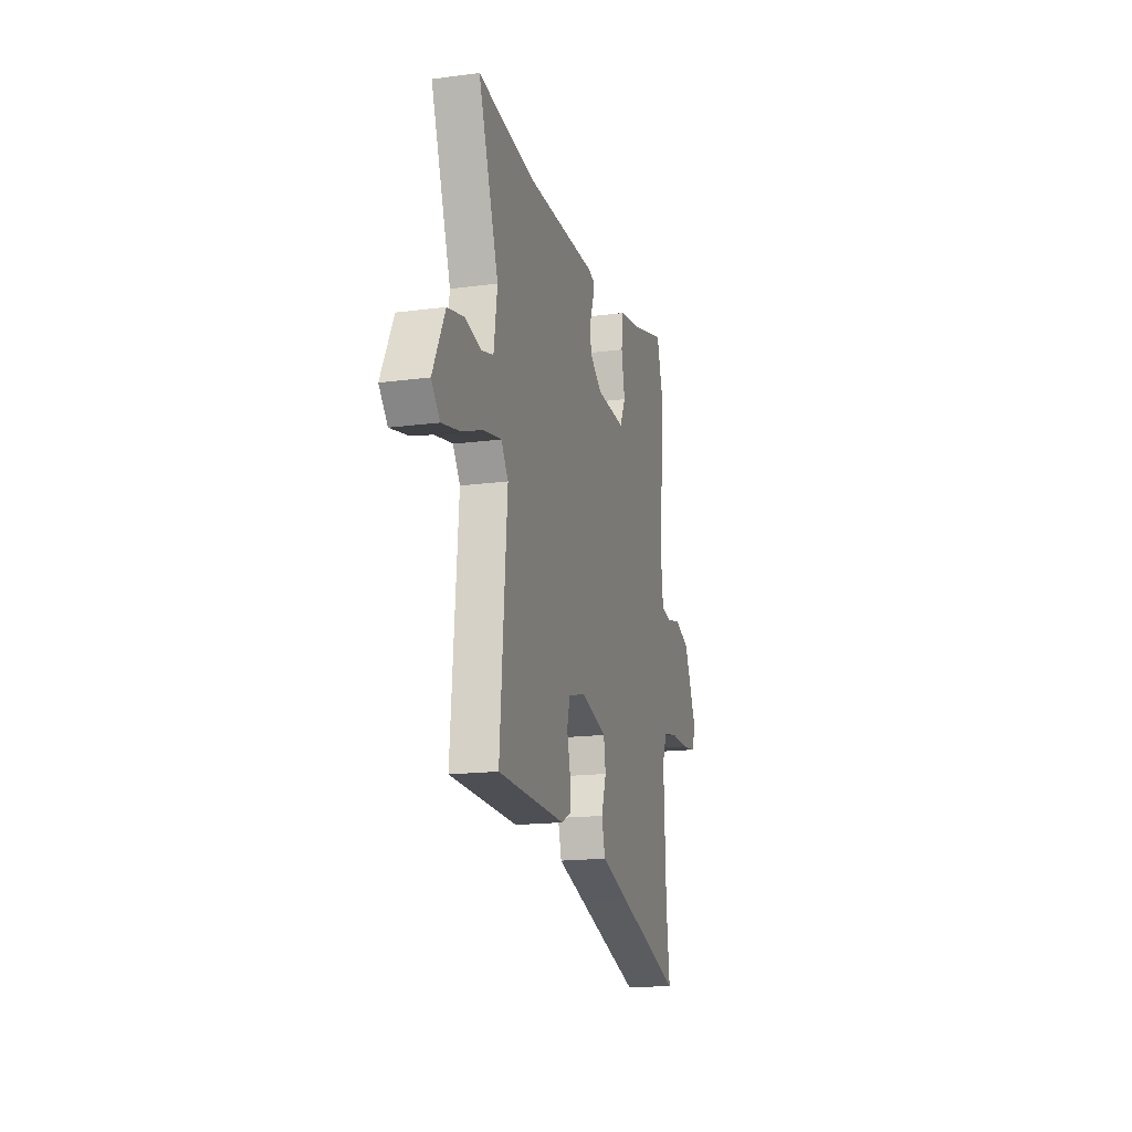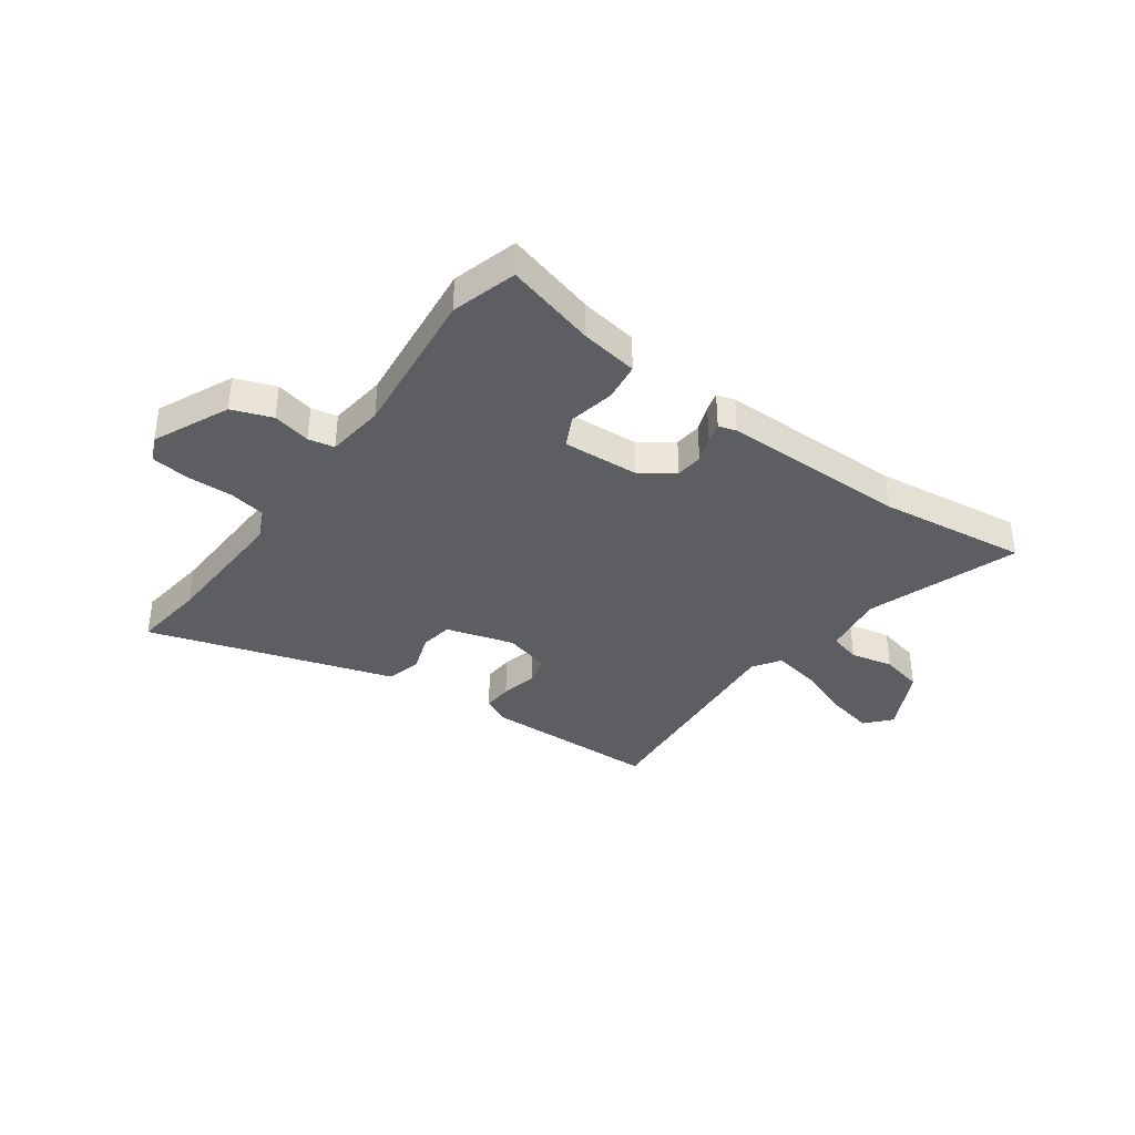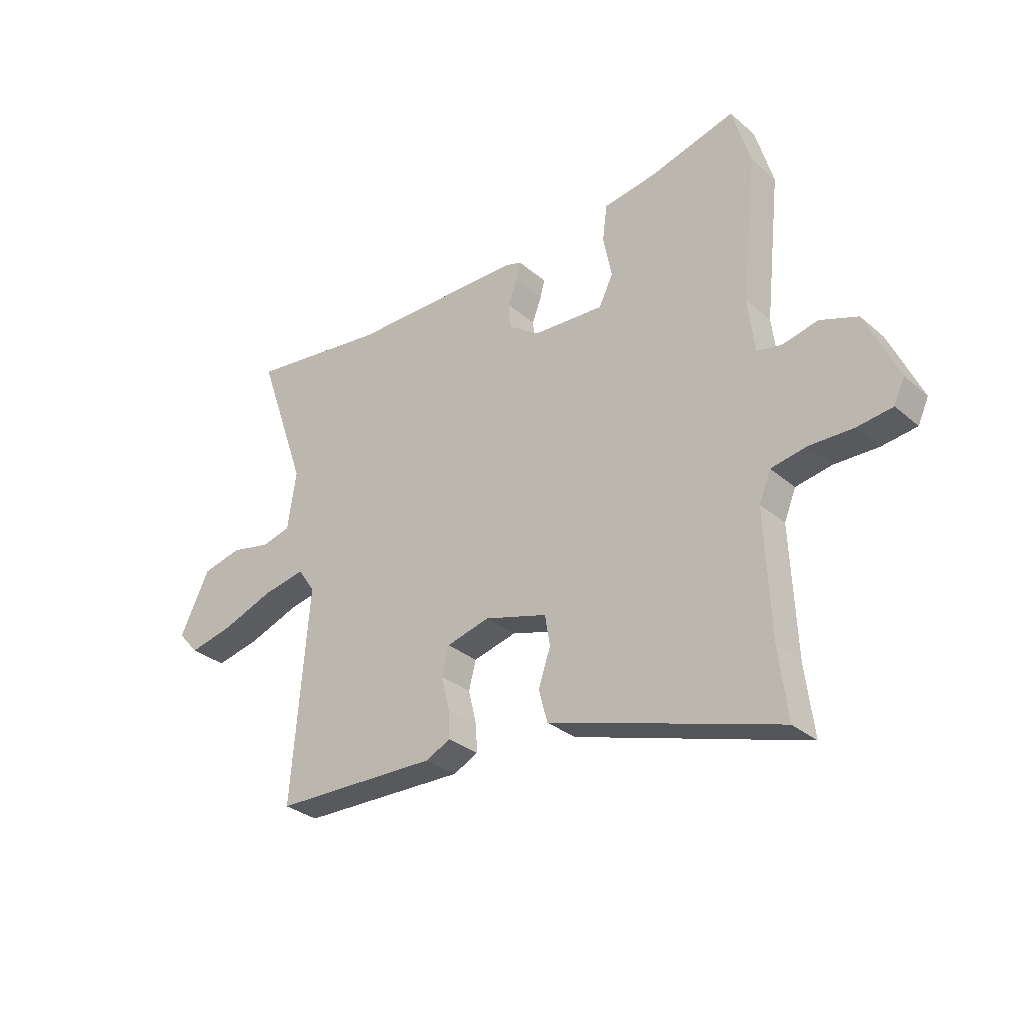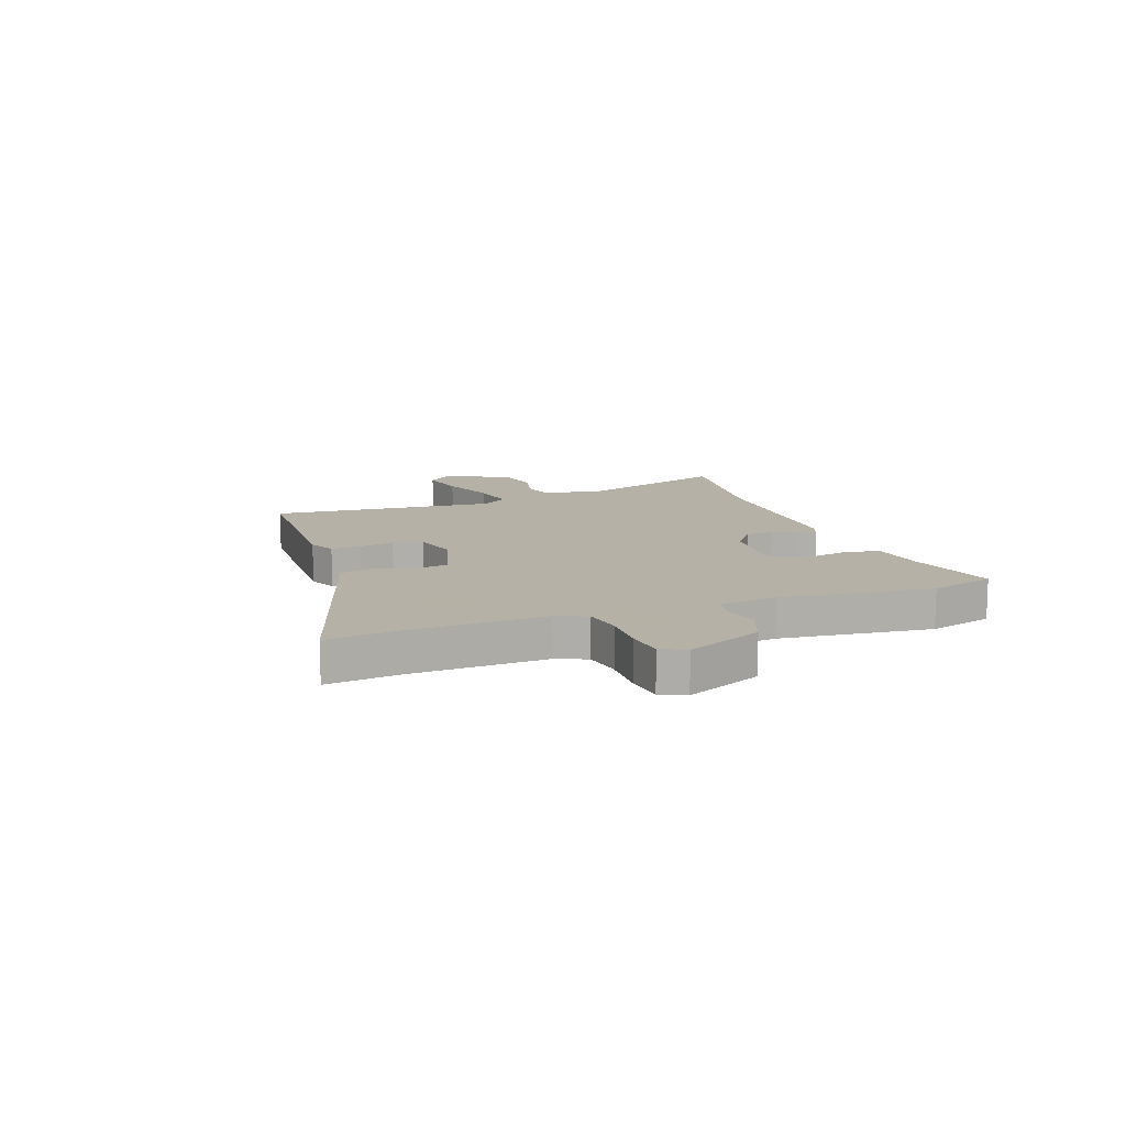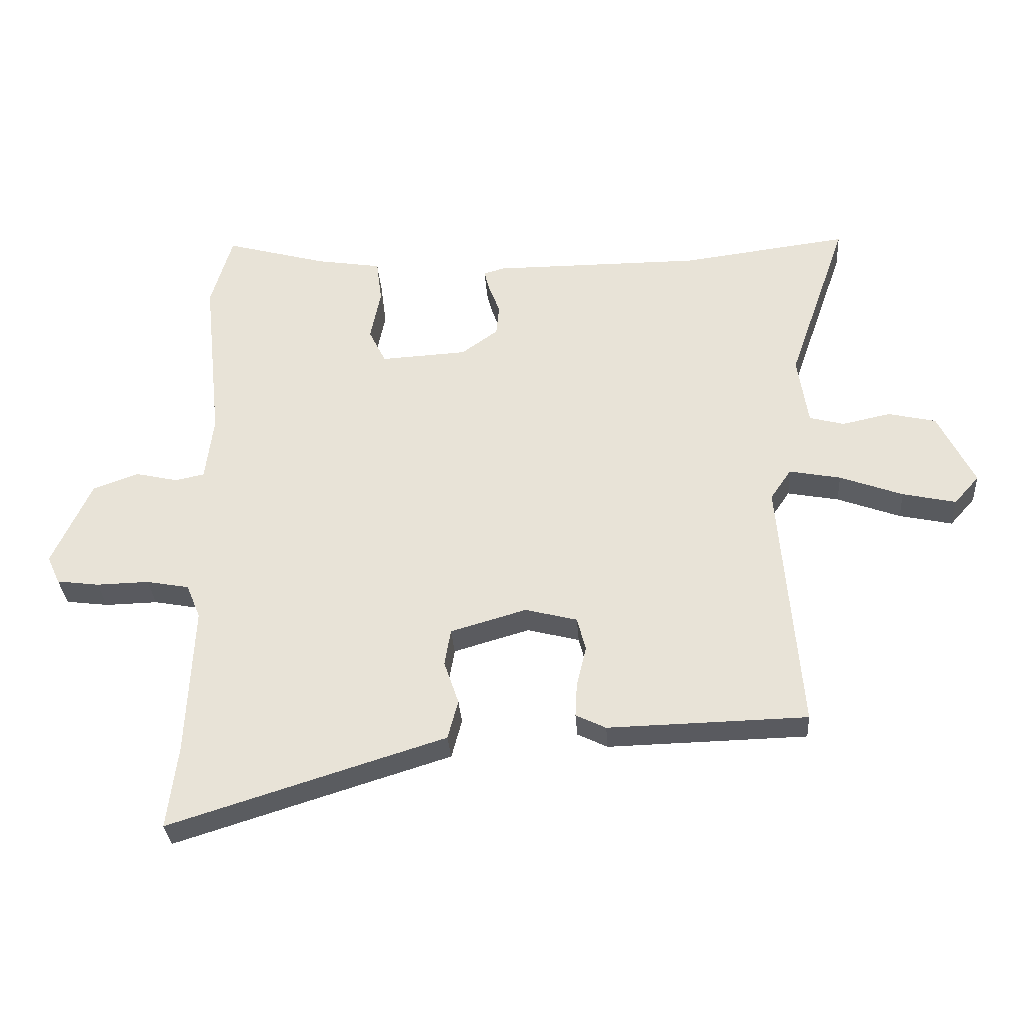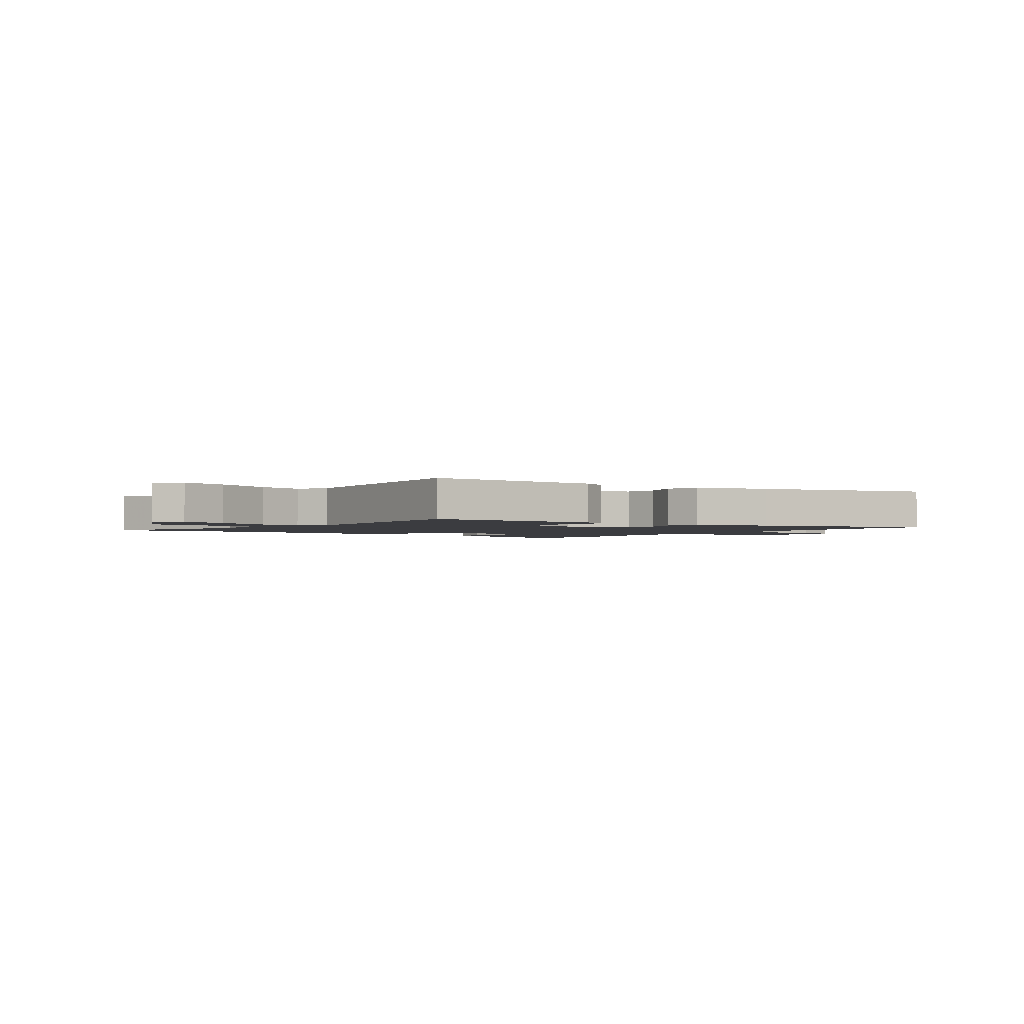
<metadata>
{"format":"obj","ext":"obj","renderer":"f3d","projection":"perspective","resolution":1024,"background":"white","views":[{"elev":-16.9,"azim":104.9,"up":"+Z"},{"elev":-37.6,"azim":-35.7,"up":"+Y"},{"elev":-31.0,"azim":-140.3,"up":"+Z"},{"elev":12.1,"azim":-109.6,"up":"+Y"},{"elev":-31.9,"azim":3.9,"up":"+Z"},{"elev":-2.1,"azim":143.3,"up":"+Y"}]}
</metadata>
<code>
v -0.516 0.07 0.444
v -0.481 0.07 0.564
v -0.314 0.07 0.518
v -0.208 0.07 0.501
v -0.199 0.07 0.43
v -0.216 0.07 0.346
v -0.188 0.07 0.289
v -0.047 0.07 0.297
v 0.013 0.07 0.34
v 0.018 0.07 0.39
v 0 0.07 0.438
v -0.009 0.07 0.473
v 0.024 0.07 0.483
v 0.366 0.07 0.483
v 0.64 0.07 0.518
v 0.543 0.07 0.24
v 0.56 0.07 0.126
v 0.617 0.07 0.111
v 0.696 0.07 0.128
v 0.774 0.07 0.11
v 0.833 0.07 -0.01
v 0.792 0.07 -0.056
v 0.705 0.07 -0.037
v 0.602 0.07 0.001
v 0.518 0.07 0.017
v 0.484 0.07 -0.033
v 0.518 0.07 -0.451
v 0.193 0.07 -0.459
v 0.144 0.07 -0.435
v 0.147 0.07 -0.38
v 0.163 0.07 -0.314
v 0.149 0.07 -0.259
v 0.064 0.07 -0.237
v -0.06 0.07 -0.273
v -0.07 0.07 -0.333
v -0.046 0.07 -0.404
v -0.063 0.07 -0.468
v -0.201 0.07 -0.511
v -0.514 0.07 -0.609
v -0.497 0.07 -0.473
v -0.486 0.07 -0.227
v -0.509 0.07 -0.171
v -0.579 0.07 -0.158
v -0.665 0.07 -0.16
v -0.734 0.07 -0.151
v -0.755 0.07 -0.105
v -0.691 0.07 0.035
v -0.617 0.07 0.062
v -0.547 0.07 0.046
v -0.499 0.07 0.056
v -0.486 0.07 0.163
v -0.516 0 0.444
v -0.481 0 0.564
v -0.314 0 0.518
v -0.208 0 0.501
v -0.199 0 0.43
v -0.216 0 0.346
v -0.188 0 0.289
v -0.047 0 0.297
v 0.013 0 0.34
v 0.018 0 0.39
v 0 0 0.438
v -0.009 0 0.473
v 0.024 0 0.483
v 0.366 0 0.483
v 0.64 0 0.518
v 0.543 0 0.24
v 0.56 0 0.126
v 0.617 0 0.111
v 0.696 0 0.128
v 0.774 0 0.11
v 0.833 0 -0.01
v 0.792 0 -0.056
v 0.705 0 -0.037
v 0.602 0 0.001
v 0.518 0 0.017
v 0.484 0 -0.033
v 0.518 0 -0.451
v 0.193 0 -0.459
v 0.144 0 -0.435
v 0.147 0 -0.38
v 0.163 0 -0.314
v 0.149 0 -0.259
v 0.064 0 -0.237
v -0.06 0 -0.273
v -0.07 0 -0.333
v -0.046 0 -0.404
v -0.063 0 -0.468
v -0.201 0 -0.511
v -0.514 0 -0.609
v -0.497 0 -0.473
v -0.486 0 -0.227
v -0.509 0 -0.171
v -0.579 0 -0.158
v -0.665 0 -0.16
v -0.734 0 -0.151
v -0.755 0 -0.105
v -0.691 0 0.035
v -0.617 0 0.062
v -0.547 0 0.046
v -0.499 0 0.056
v -0.486 0 0.163
f 47 48 49
f 46 47 49
f 45 46 49
f 44 45 49
f 43 44 49
f 42 43 49 50
f 41 42 50 51
f 38 39 40
f 38 40 41
f 37 38 41
f 36 37 41
f 35 36 41
f 34 35 41 51
f 29 30 31
f 28 29 31
f 27 28 31
f 26 27 31
f 25 26 31 32
f 22 23 24
f 21 22 24
f 20 21 24
f 19 20 24
f 18 19 24
f 17 18 24 25
f 25 32 33
f 17 25 33
f 16 17 33
f 12 13 14
f 11 12 14
f 10 11 14
f 15 16 33
f 14 15 33
f 10 14 33
f 9 10 33
f 3 4 5 6
f 3 6 7
f 2 3 7
f 1 2 7
f 51 1 7
f 34 51 7 8
f 8 9 33 34
f 100 99 98
f 100 98 97
f 100 97 96
f 100 96 95
f 100 95 94
f 101 100 94 93
f 102 101 93 92
f 91 90 89
f 92 91 89
f 92 89 88
f 92 88 87
f 92 87 86
f 102 92 86 85
f 82 81 80
f 82 80 79
f 82 79 78
f 82 78 77
f 83 82 77 76
f 75 74 73
f 75 73 72
f 75 72 71
f 75 71 70
f 75 70 69
f 76 75 69 68
f 84 83 76
f 84 76 68
f 84 68 67
f 65 64 63
f 65 63 62
f 65 62 61
f 84 67 66
f 84 66 65
f 84 65 61
f 84 61 60
f 57 56 55 54
f 58 57 54
f 58 54 53
f 58 53 52
f 58 52 102
f 59 58 102 85
f 85 84 60 59
f 1 52 53 2
f 2 53 54 3
f 3 54 55 4
f 4 55 56 5
f 5 56 57 6
f 6 57 58 7
f 7 58 59 8
f 8 59 60 9
f 9 60 61 10
f 10 61 62 11
f 11 62 63 12
f 12 63 64 13
f 13 64 65 14
f 14 65 66 15
f 15 66 67 16
f 16 67 68 17
f 17 68 69 18
f 18 69 70 19
f 19 70 71 20
f 20 71 72 21
f 21 72 73 22
f 22 73 74 23
f 23 74 75 24
f 24 75 76 25
f 25 76 77 26
f 26 77 78 27
f 27 78 79 28
f 28 79 80 29
f 29 80 81 30
f 30 81 82 31
f 31 82 83 32
f 32 83 84 33
f 33 84 85 34
f 34 85 86 35
f 35 86 87 36
f 36 87 88 37
f 37 88 89 38
f 38 89 90 39
f 39 90 91 40
f 40 91 92 41
f 41 92 93 42
f 42 93 94 43
f 43 94 95 44
f 44 95 96 45
f 45 96 97 46
f 46 97 98 47
f 47 98 99 48
f 48 99 100 49
f 49 100 101 50
f 50 101 102 51
f 51 102 52 1

</code>
